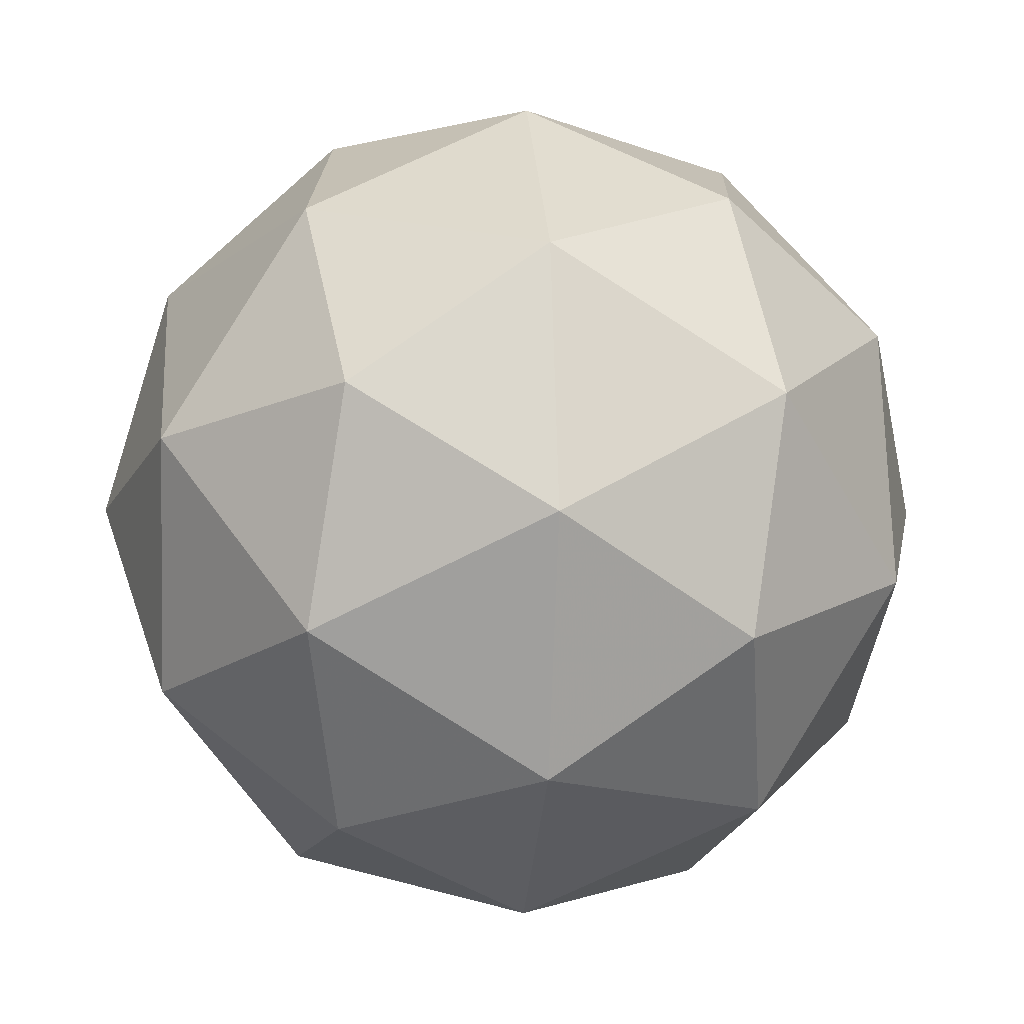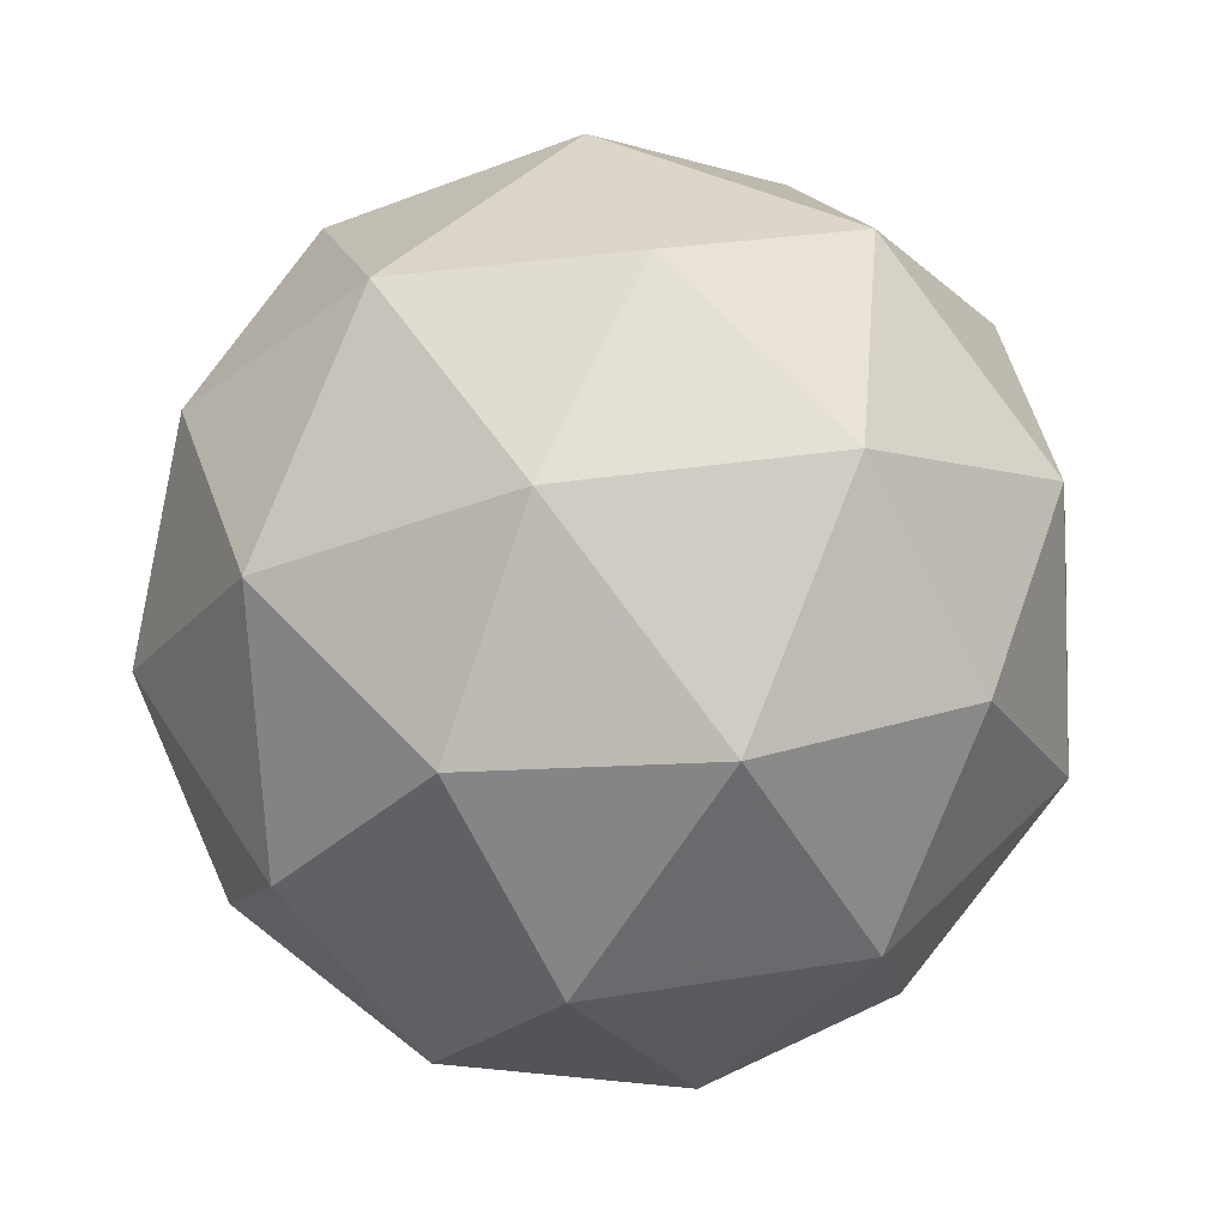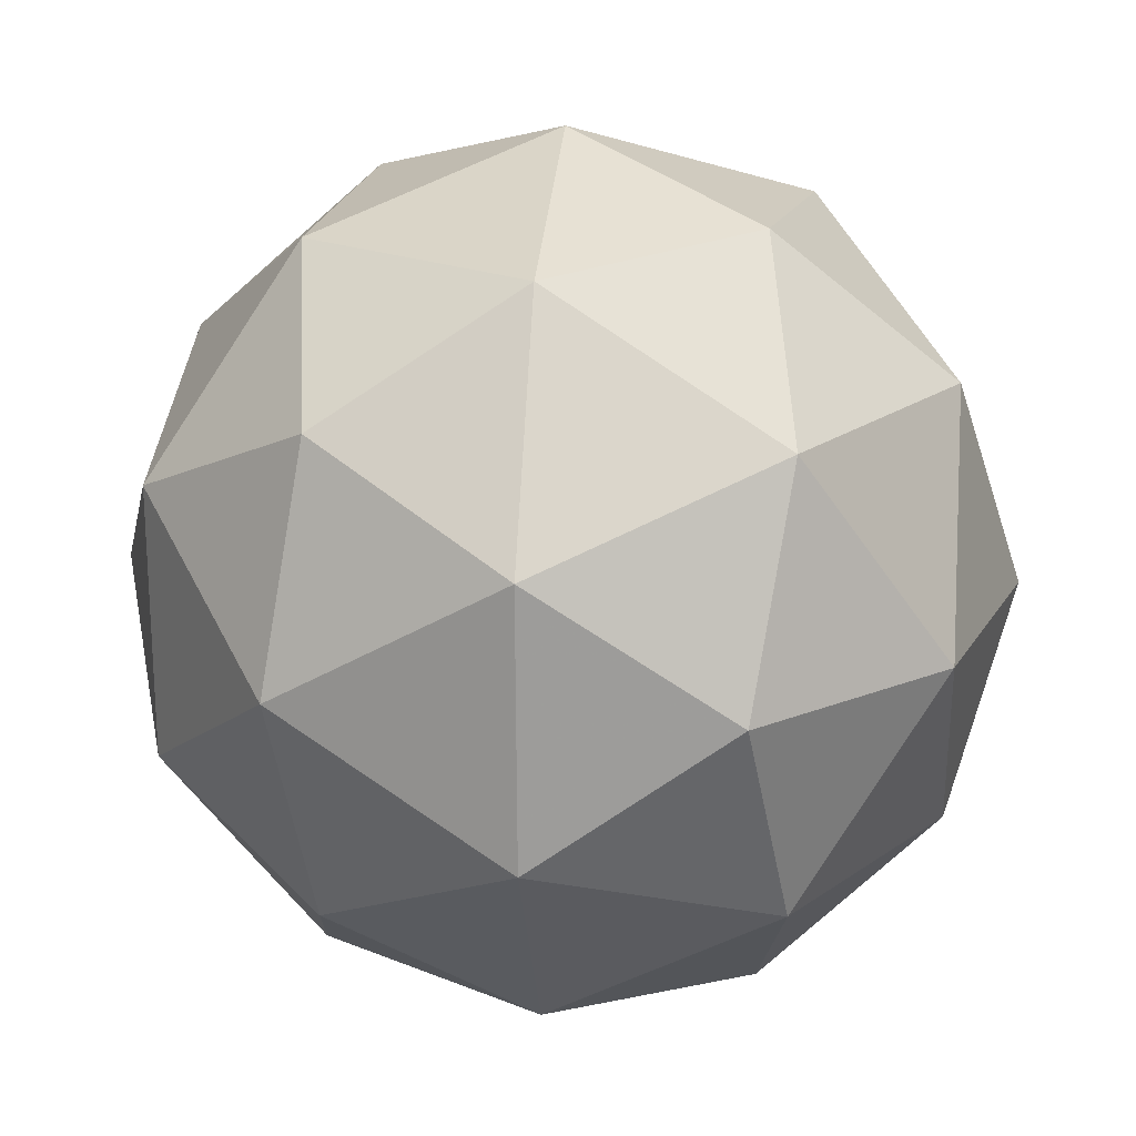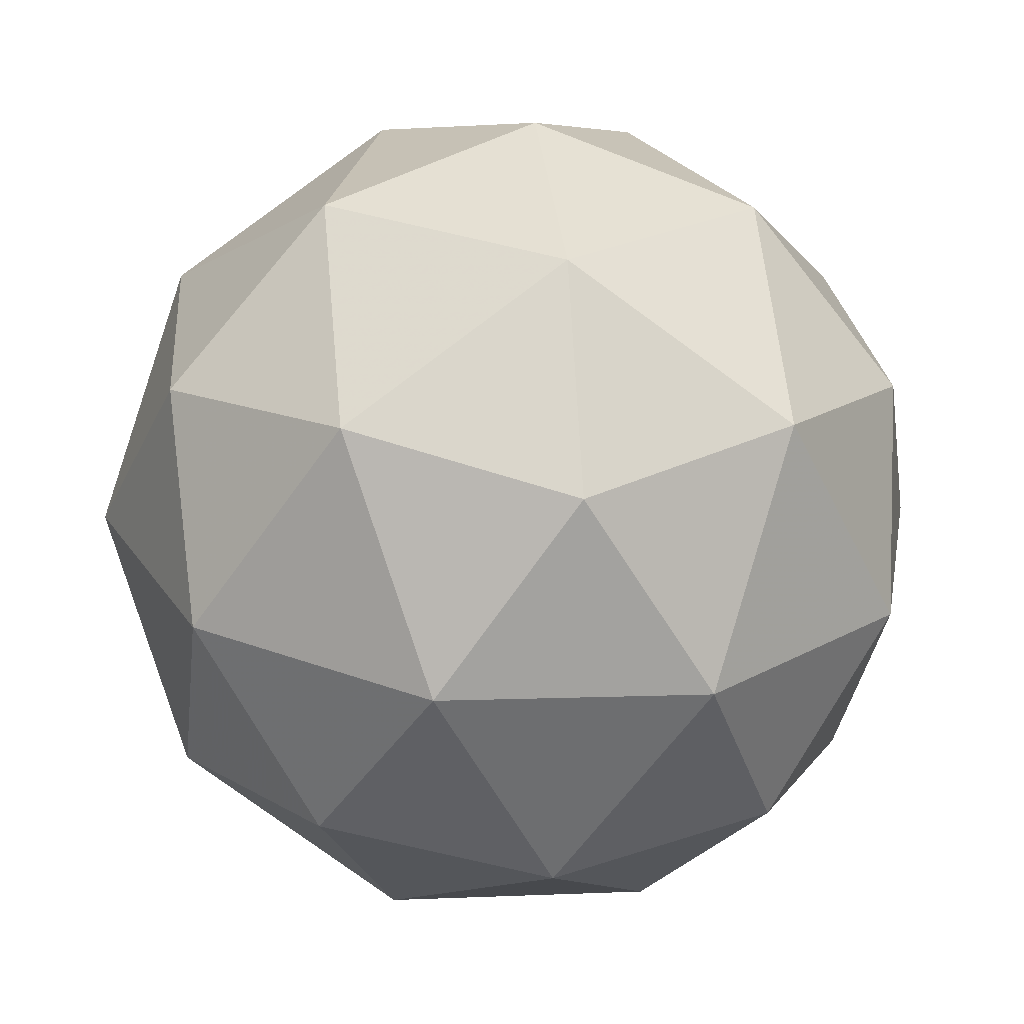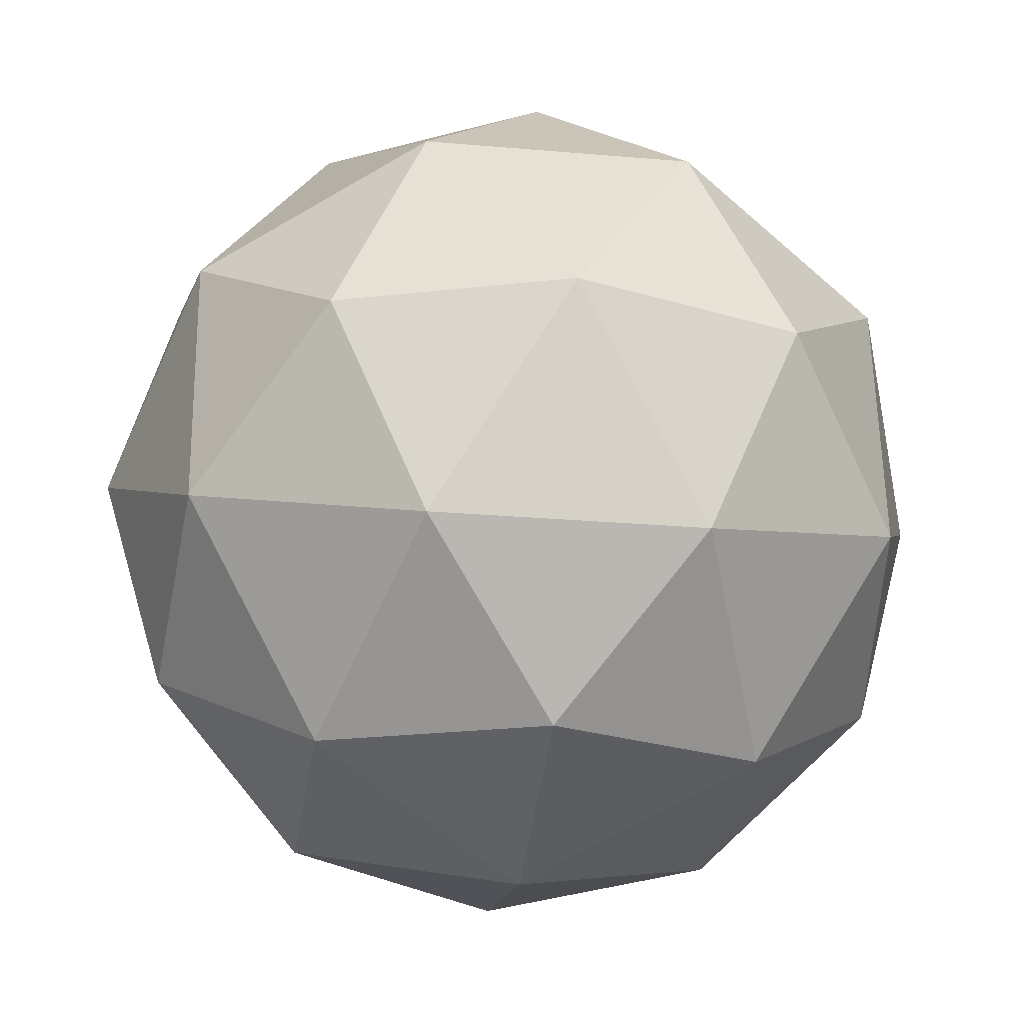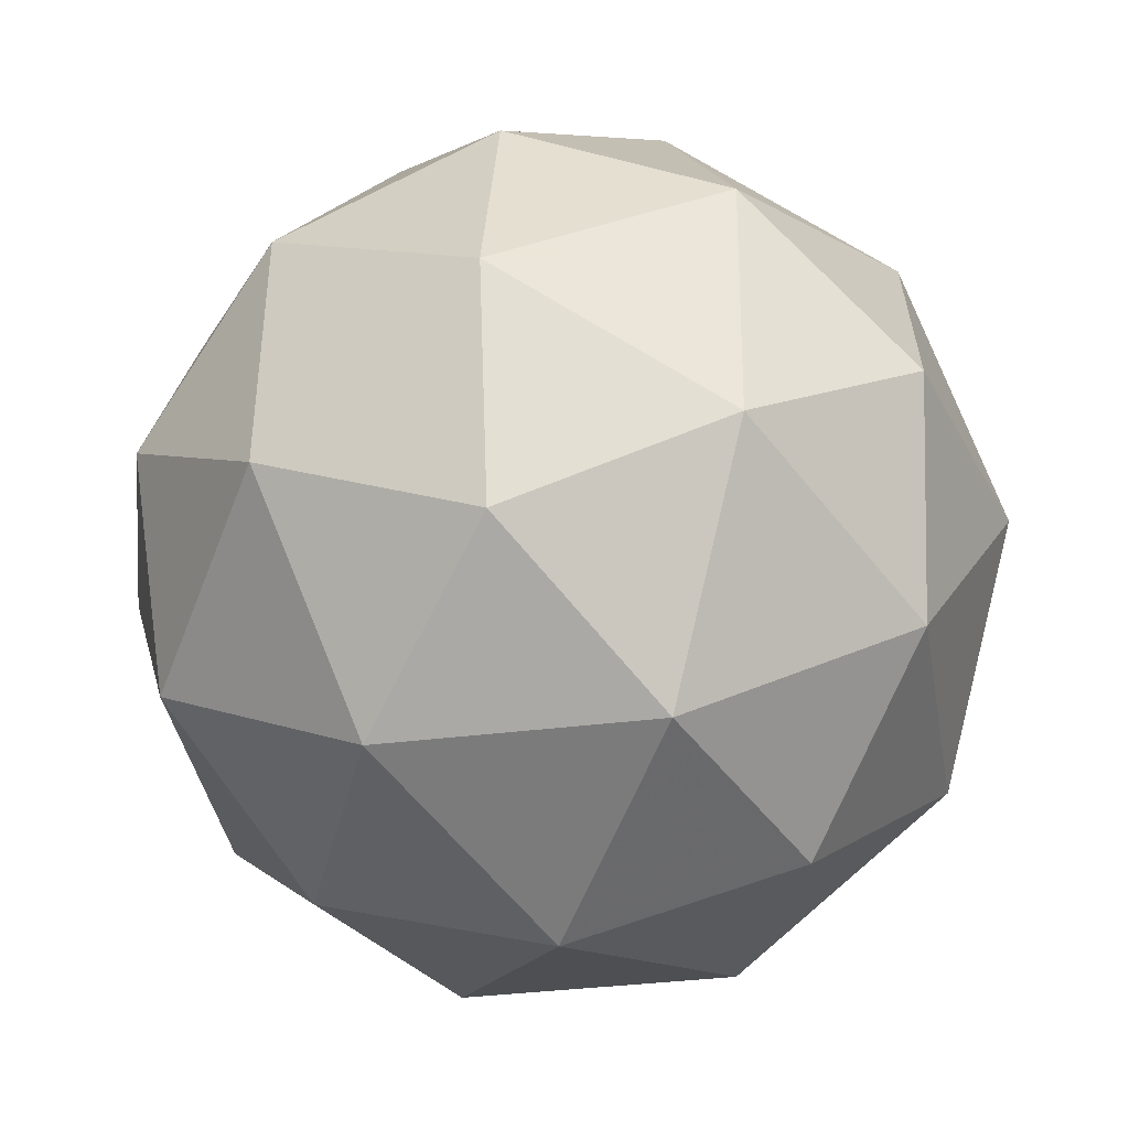
<metadata>
{"format":"obj","ext":"obj","renderer":"f3d","projection":"perspective","resolution":1024,"background":"white","views":[{"elev":44.0,"azim":27.2,"up":"+Y"},{"elev":40.6,"azim":-3.7,"up":"+Z"},{"elev":-26.3,"azim":35.6,"up":"+Y"},{"elev":-61.0,"azim":-61.9,"up":"+Y"},{"elev":-6.6,"azim":1.8,"up":"+Z"},{"elev":20.2,"azim":123.2,"up":"+Z"}]}
</metadata>
<code>
v 0.4926 0.2974 -0.02299
v 0.4447 0.3416 0.03025
v 0.5275 0.3557 0.02658
v 0.566 0.2818 0.01493
v 0.507 0.222 0.0114
v 0.432 0.2589 0.02087
v 0.4885 0.3532 0.1011
v 0.5635 0.3163 0.09161
v 0.5508 0.2337 0.08223
v 0.468 0.2196 0.0859
v 0.4295 0.2934 0.09755
v 0.5029 0.2778 0.1355
v 0.5122 0.3334 -0.007766
v 0.4635 0.3251 -0.005609
v 0.484 0.3593 0.02353
v 0.4279 0.3025 0.02017
v 0.456 0.2765 -0.01112
v 0.5348 0.29 -0.01461
v 0.5554 0.3242 0.01452
v 0.5001 0.2548 -0.01668
v 0.5433 0.2457 0.005606
v 0.4645 0.2322 0.009096
v 0.4264 0.3227 0.06524
v 0.419 0.2742 0.05973
v 0.5098 0.3662 0.06516
v 0.4611 0.3579 0.06731
v 0.5765 0.3011 0.05275
v 0.5539 0.3445 0.05959
v 0.5344 0.2174 0.04516
v 0.5691 0.2525 0.04724
v 0.4416 0.2308 0.05288
v 0.4857 0.2091 0.04732
v 0.4522 0.3296 0.1069
v 0.531 0.3431 0.1034
v 0.5676 0.2728 0.09231
v 0.5114 0.2159 0.08895
v 0.4401 0.251 0.09795
v 0.4954 0.3204 0.1292
v 0.4607 0.2853 0.1271
v 0.5394 0.2987 0.1236
v 0.532 0.2502 0.1181
v 0.4833 0.2419 0.1202
f 1 14 13
f 2 14 16
f 1 13 18
f 1 18 20
f 1 20 17
f 2 16 23
f 3 15 25
f 4 19 27
f 5 21 29
f 6 22 31
f 2 23 26
f 3 25 28
f 4 27 30
f 5 29 32
f 6 31 24
f 7 33 38
f 8 34 40
f 9 35 41
f 10 36 42
f 11 37 39
f 39 42 12
f 39 37 42
f 37 10 42
f 42 41 12
f 42 36 41
f 36 9 41
f 41 40 12
f 41 35 40
f 35 8 40
f 40 38 12
f 40 34 38
f 34 7 38
f 38 39 12
f 38 33 39
f 33 11 39
f 24 37 11
f 24 31 37
f 31 10 37
f 32 36 10
f 32 29 36
f 29 9 36
f 30 35 9
f 30 27 35
f 27 8 35
f 28 34 8
f 28 25 34
f 25 7 34
f 26 33 7
f 26 23 33
f 23 11 33
f 31 32 10
f 31 22 32
f 22 5 32
f 29 30 9
f 29 21 30
f 21 4 30
f 27 28 8
f 27 19 28
f 19 3 28
f 25 26 7
f 25 15 26
f 15 2 26
f 23 24 11
f 23 16 24
f 16 6 24
f 17 22 6
f 17 20 22
f 20 5 22
f 20 21 5
f 20 18 21
f 18 4 21
f 18 19 4
f 18 13 19
f 13 3 19
f 16 17 6
f 16 14 17
f 14 1 17
f 13 15 3
f 13 14 15
f 14 2 15

</code>
